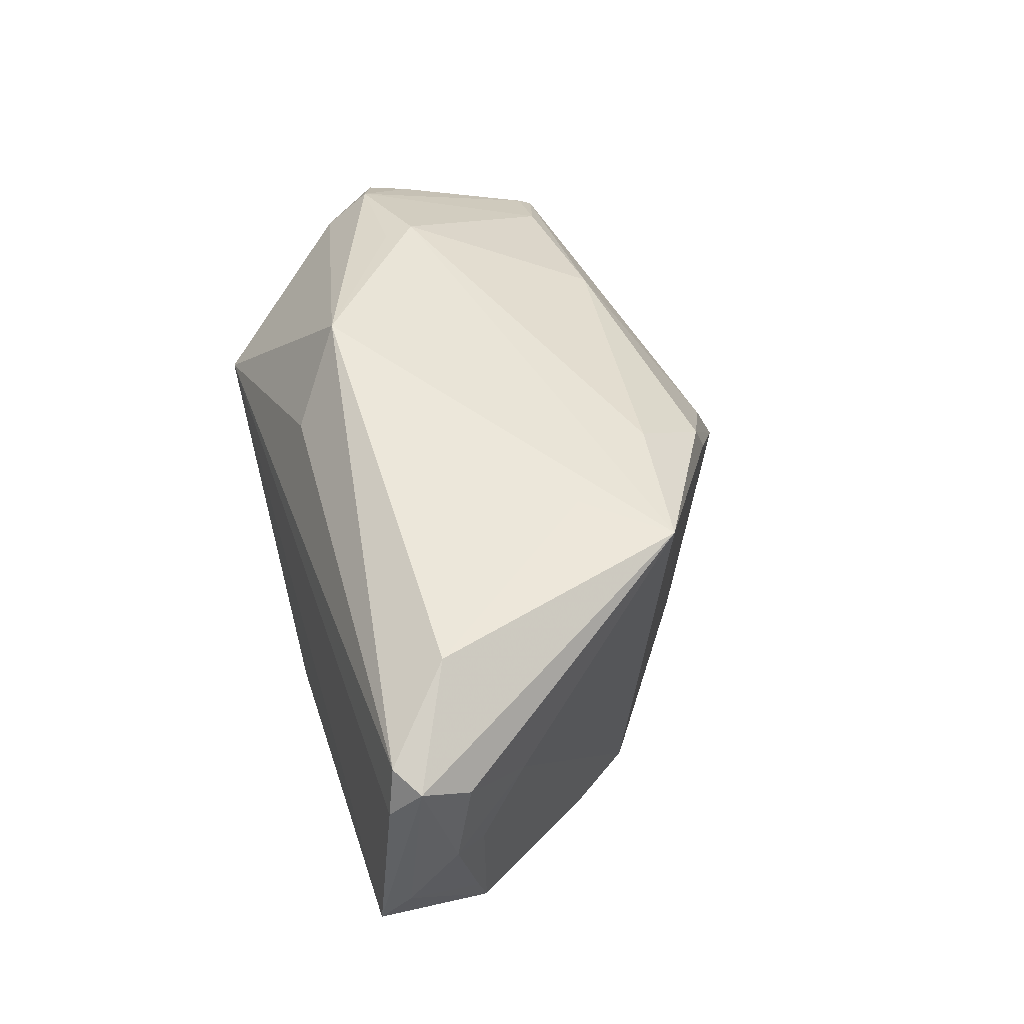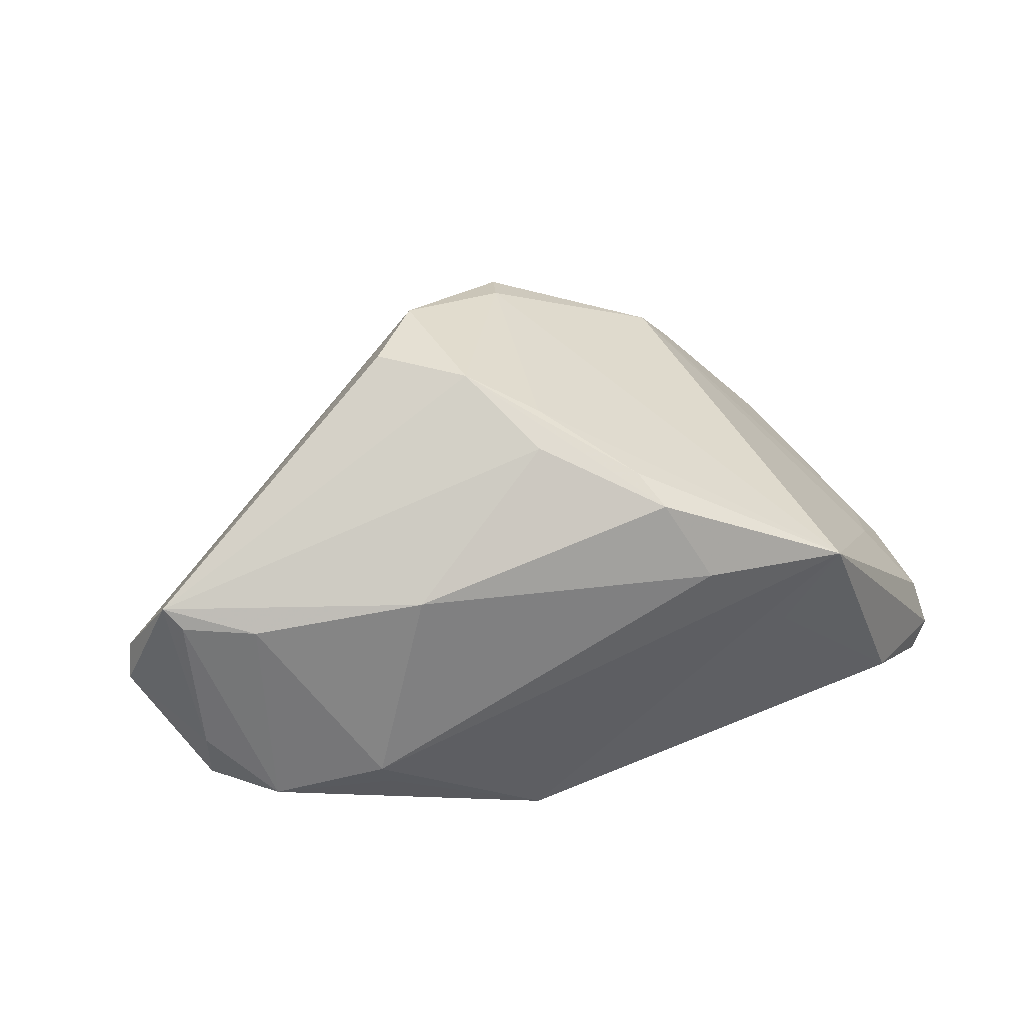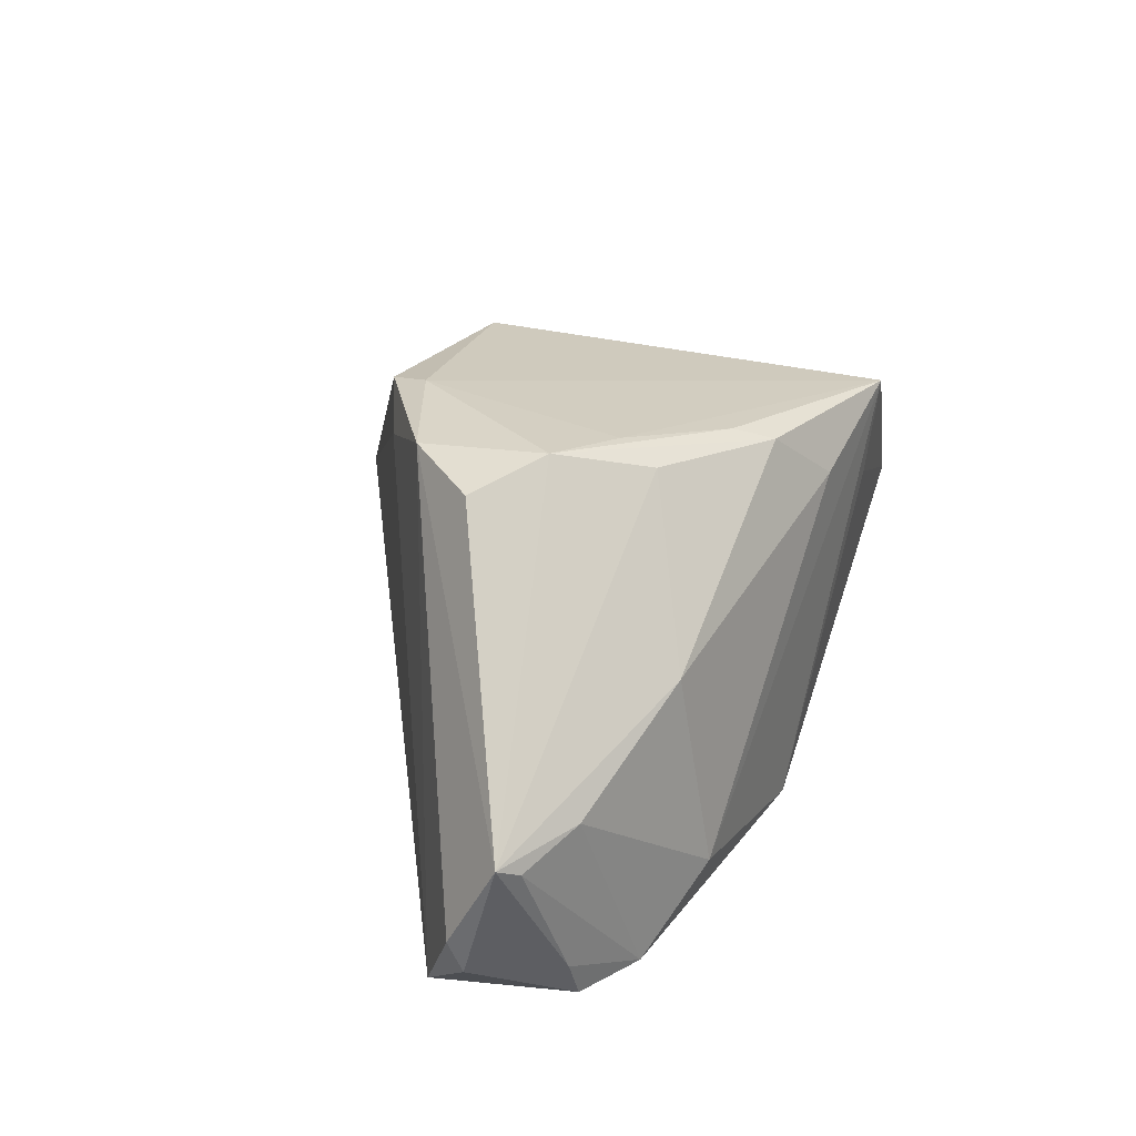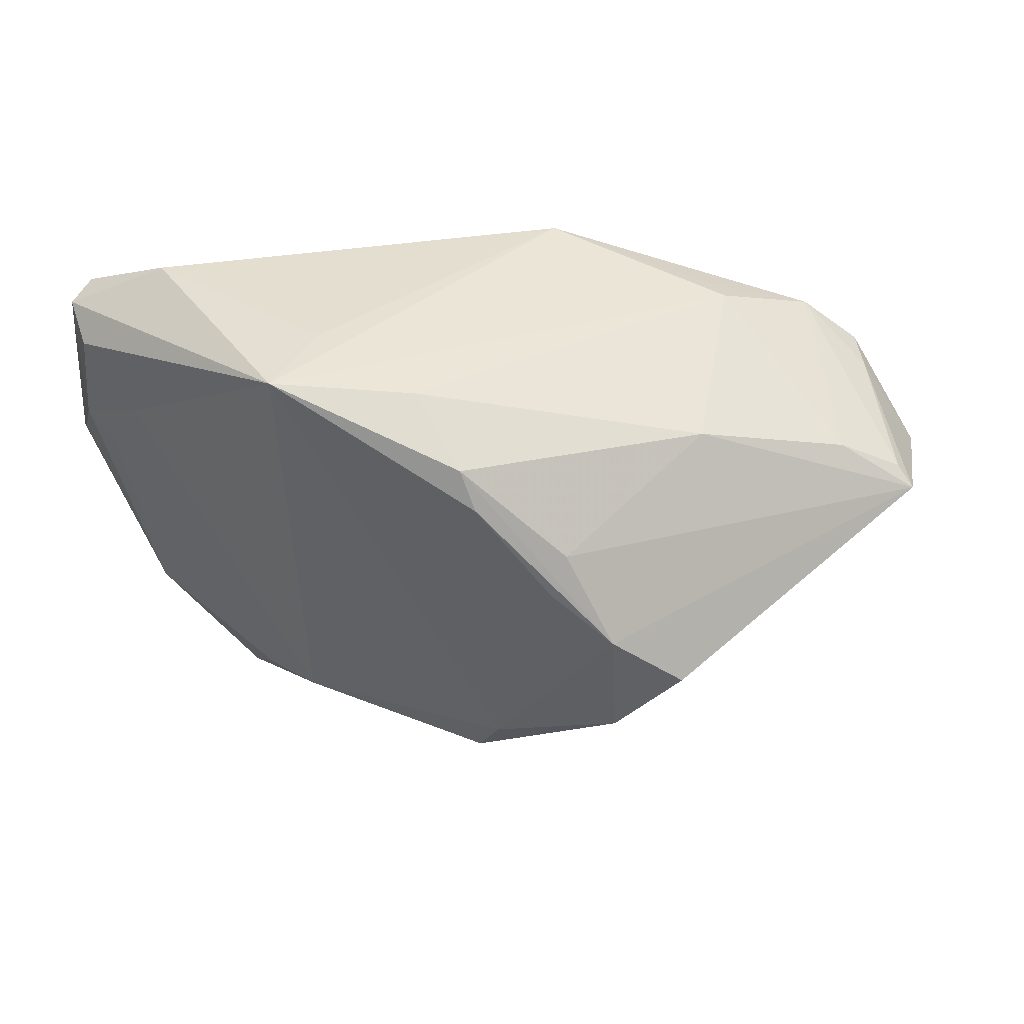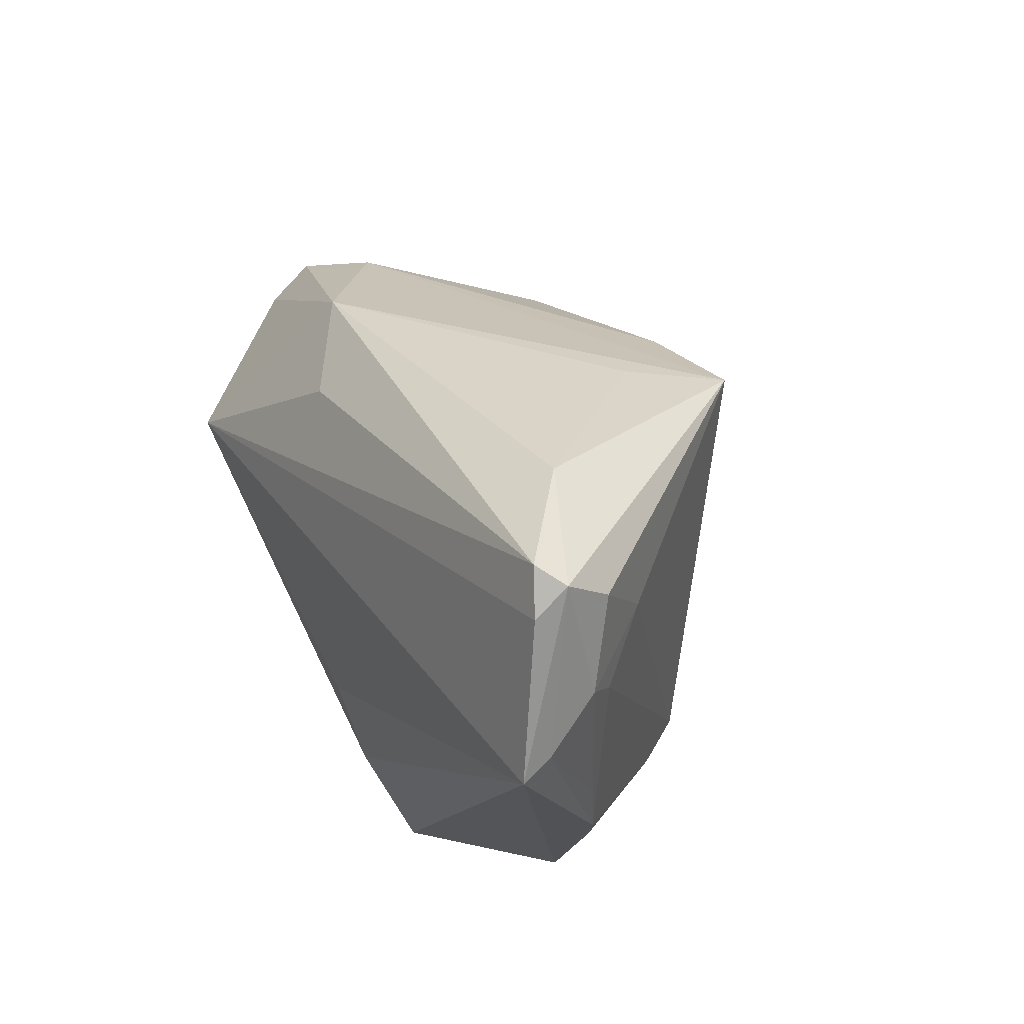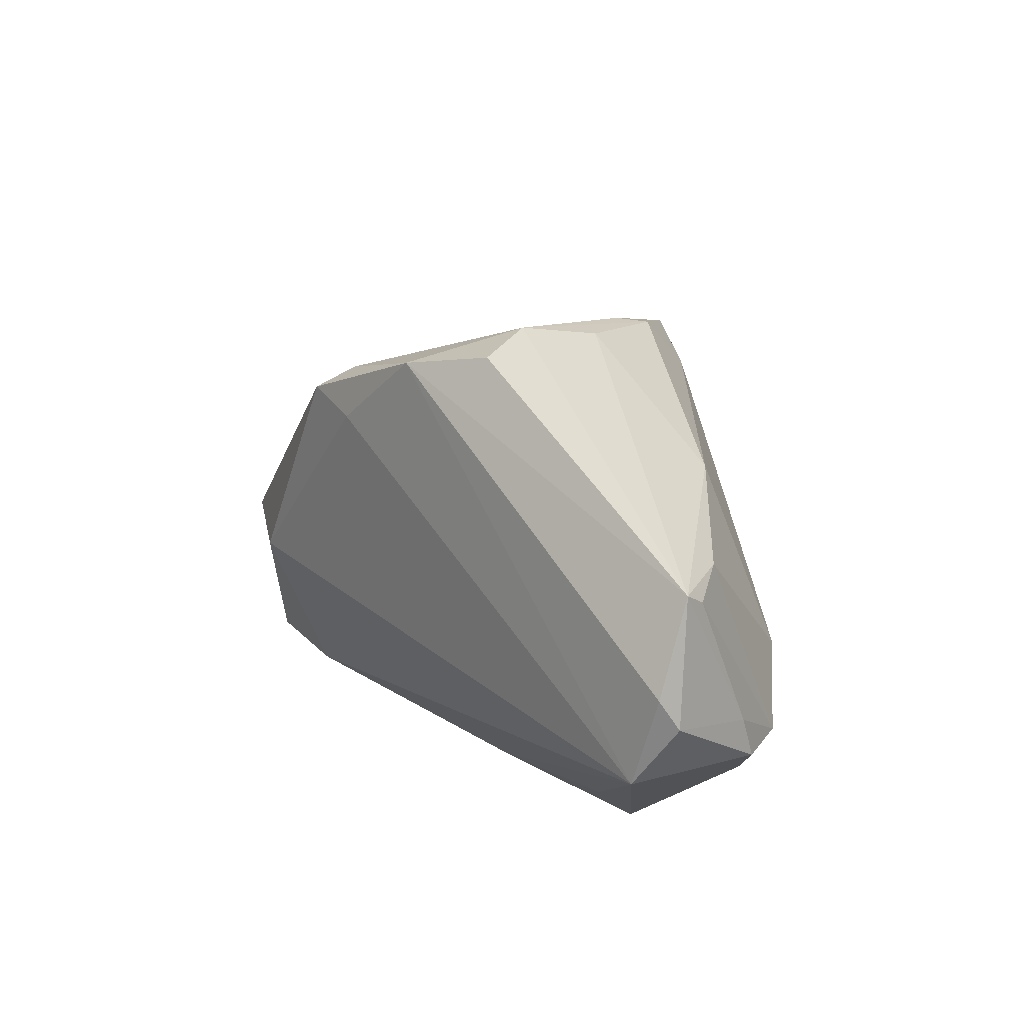
<metadata>
{"format":"obj","ext":"obj","renderer":"f3d","projection":"perspective","resolution":1024,"background":"white","views":[{"elev":50.6,"azim":73.9,"up":"+Z"},{"elev":52.5,"azim":-24.2,"up":"+Y"},{"elev":55.5,"azim":-72.0,"up":"+Y"},{"elev":34.6,"azim":167.8,"up":"+Z"},{"elev":29.1,"azim":59.2,"up":"+Z"},{"elev":31.2,"azim":-103.4,"up":"+Y"}]}
</metadata>
<code>
v -0.001562 -0.02574 0.02306
v -0.02882 -0.005191 0.02572
v 0.04083 -0.01932 0.03016
v 0.02778 0.006407 -0.01856
v 0.03299 -0.01359 -0.0291
v 0.02388 0.0007782 0.02954
v 0.05155 -0.01931 0.02054
v -0.04772 0.01648 0.007932
v 0.03382 -0.009371 -0.02579
v 0.01101 -0.02652 -0.02376
v 0.05214 -0.02111 0.009571
v 0.04968 -0.02711 0.0255
v -0.03874 0.01407 0.01392
v -0.04724 -0.001583 0.01546
v 0.04478 -0.01608 -0.01451
v 0.006186 0.02029 -0.0188
v 0.04944 -0.01746 0.007402
v 0.05279 -0.02679 0.003811
v 0.01405 -0.02932 -0.01931
v -0.005923 0.02933 -0.0001215
v 0.05308 -0.03026 0.001882
v -0.04757 -0.006515 0.01667
v -0.05308 0.002838 0.005963
v -0.04629 0.01443 0.01015
v -0.01441 -0.02778 -0.004042
v -0.04072 -0.01369 0.01785
v -0.03197 -0.02173 0.003296
v 0.04686 -0.01756 -0.007935
v 0.000639 0.0164 -0.0209
v 0.009033 0.02181 0.01608
v -0.05196 0.006278 0.003855
v 0.0009181 0.02589 0.005624
v -0.02789 -0.008644 0.02569
v 0.01047 0.02005 0.02074
v -0.0517 -0.00469 0.001132
v 0.009277 -0.03026 -0.01154
v -0.01998 0.01553 0.01895
v 0.007853 0.01719 -0.02347
v 0.01406 0.01185 0.0268
v 0.01446 -0.009144 -0.03016
v -0.04104 -0.008525 0.02161
v 0.02032 -0.02624 -0.02796
v 0.05245 -0.02477 0.0237
v -0.01446 0.03026 -0.006402
v -0.009849 -0.01957 0.03016
v 0.03073 0.009809 0.02903
v -0.02709 -0.03026 0.009054
v 0.03241 -0.0001332 -0.01931
v 0.05169 -0.02817 0.02037
v 0.04625 -0.01196 0.01428
v -0.007214 0.02696 -0.01462
v -0.001098 0.02506 0.01036
f 40 35 29
f 29 35 51
f 21 47 36
f 10 35 40
f 40 42 10
f 44 51 8
f 37 8 13
f 52 37 34
f 8 37 52
f 38 29 51
f 4 9 38
f 40 29 38
f 25 10 47
f 35 10 25
f 19 10 42
f 19 42 21
f 21 36 19
f 19 36 47
f 47 10 19
f 49 47 21
f 49 12 47
f 43 7 46
f 12 49 43
f 43 49 21
f 50 4 46
f 46 7 50
f 51 35 31
f 31 8 51
f 31 35 23
f 23 8 31
f 23 35 22
f 22 35 47
f 14 22 41
f 14 8 23
f 23 22 14
f 20 52 34
f 20 51 44
f 44 8 20
f 8 52 20
f 46 34 39
f 34 37 39
f 13 41 2
f 2 37 13
f 2 39 37
f 2 45 46
f 46 39 2
f 47 12 1
f 1 45 47
f 12 45 1
f 3 45 12
f 12 43 3
f 3 43 46
f 40 38 5
f 5 38 9
f 5 42 40
f 21 42 5
f 47 35 27
f 27 25 47
f 35 25 27
f 18 43 21
f 15 18 21
f 21 5 15
f 15 5 9
f 26 22 47
f 41 22 26
f 47 45 26
f 26 45 41
f 24 41 13
f 24 14 41
f 13 8 24
f 8 14 24
f 16 38 51
f 51 20 16
f 4 38 16
f 46 4 16
f 30 34 46
f 30 20 34
f 41 45 33
f 33 2 41
f 45 2 33
f 46 45 6
f 6 3 46
f 45 3 6
f 48 9 4
f 48 15 9
f 4 50 17
f 17 48 4
f 15 48 17
f 32 16 20
f 20 30 32
f 46 16 32
f 32 30 46
f 11 50 7
f 11 17 50
f 7 43 11
f 43 18 11
f 15 17 28
f 17 11 28
f 18 15 28
f 28 11 18

</code>
